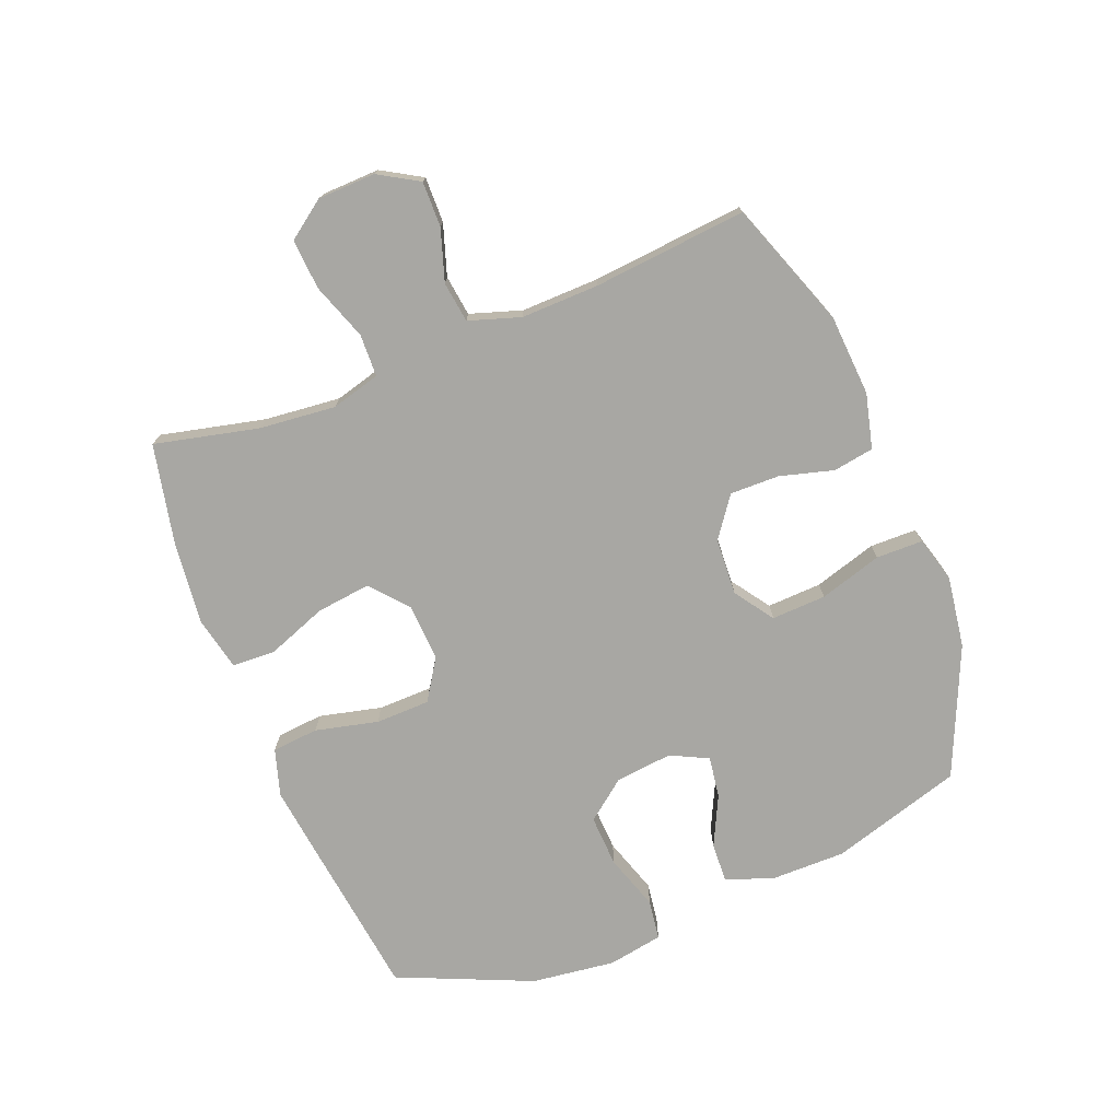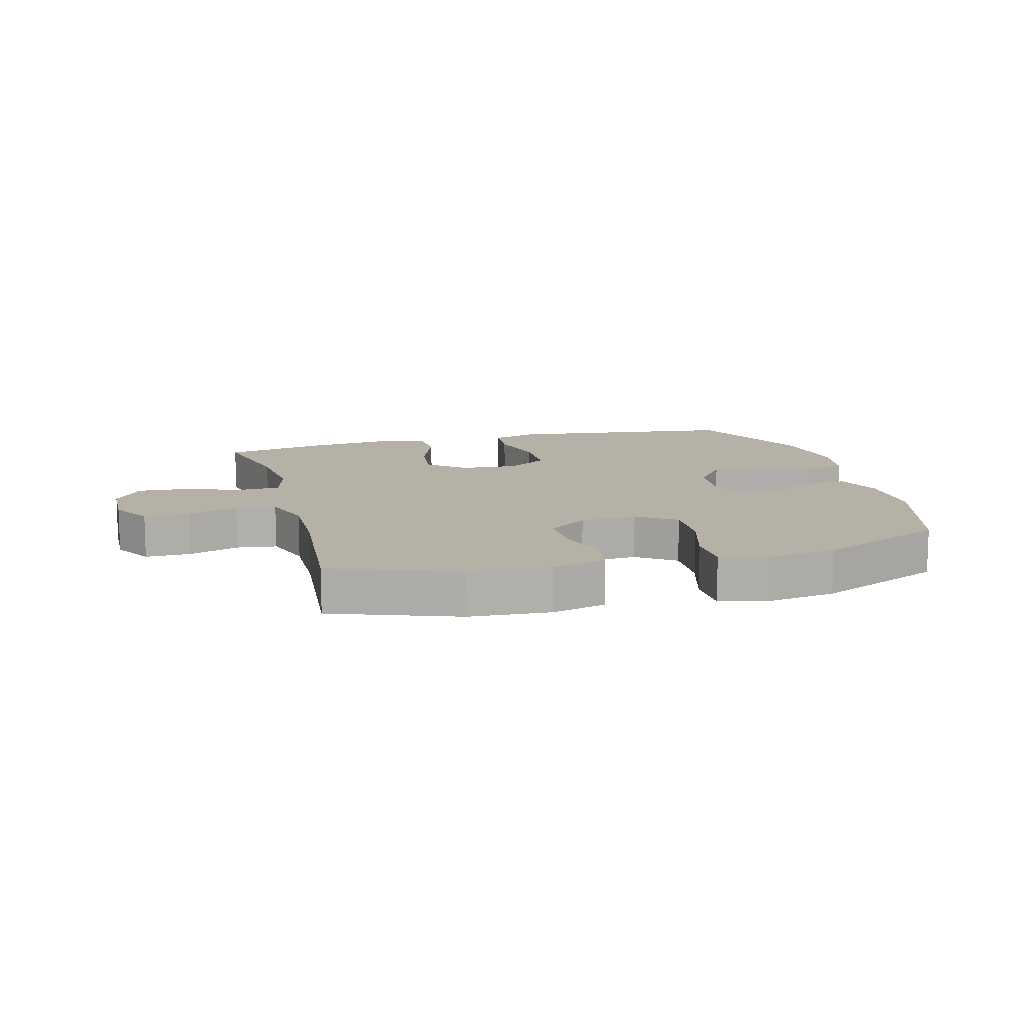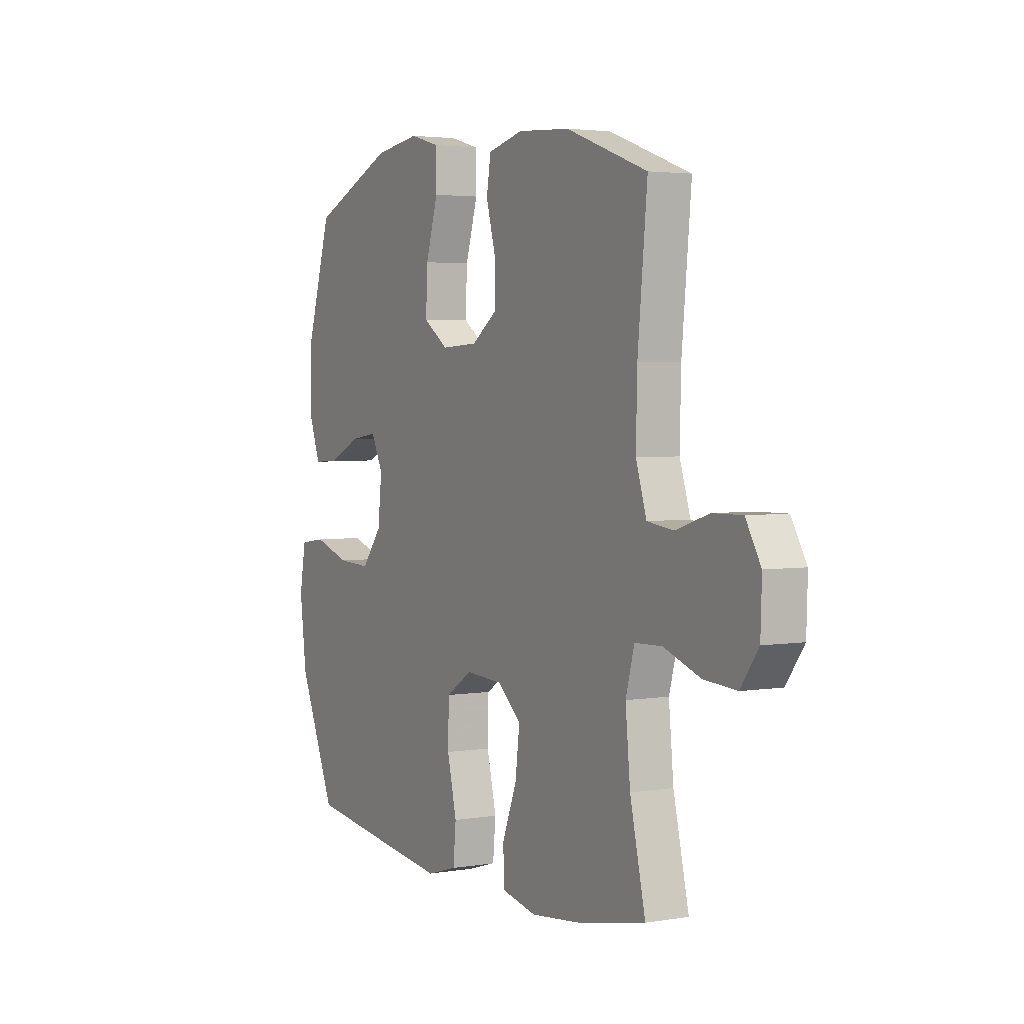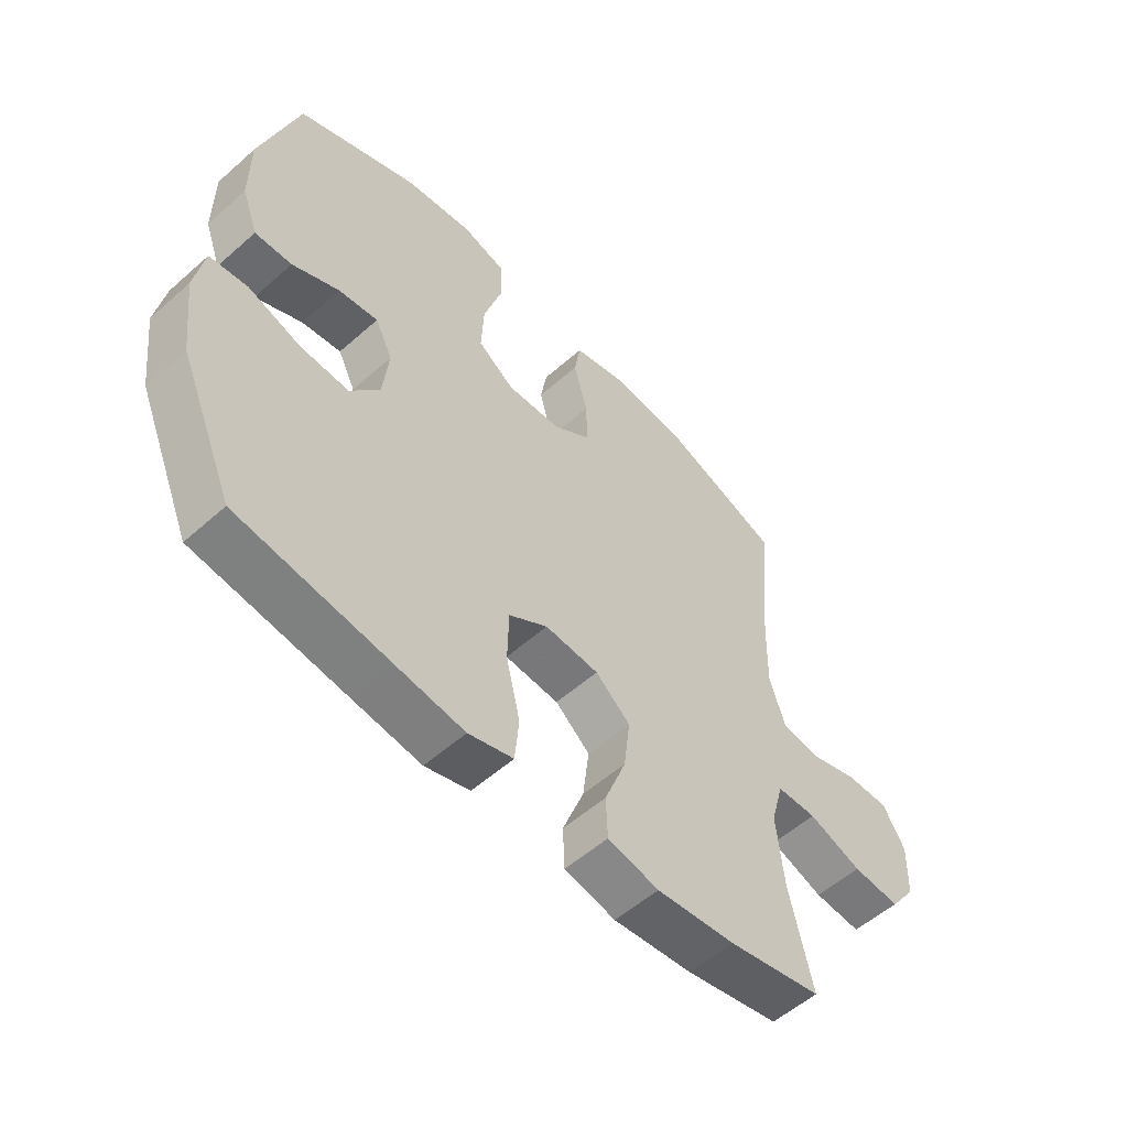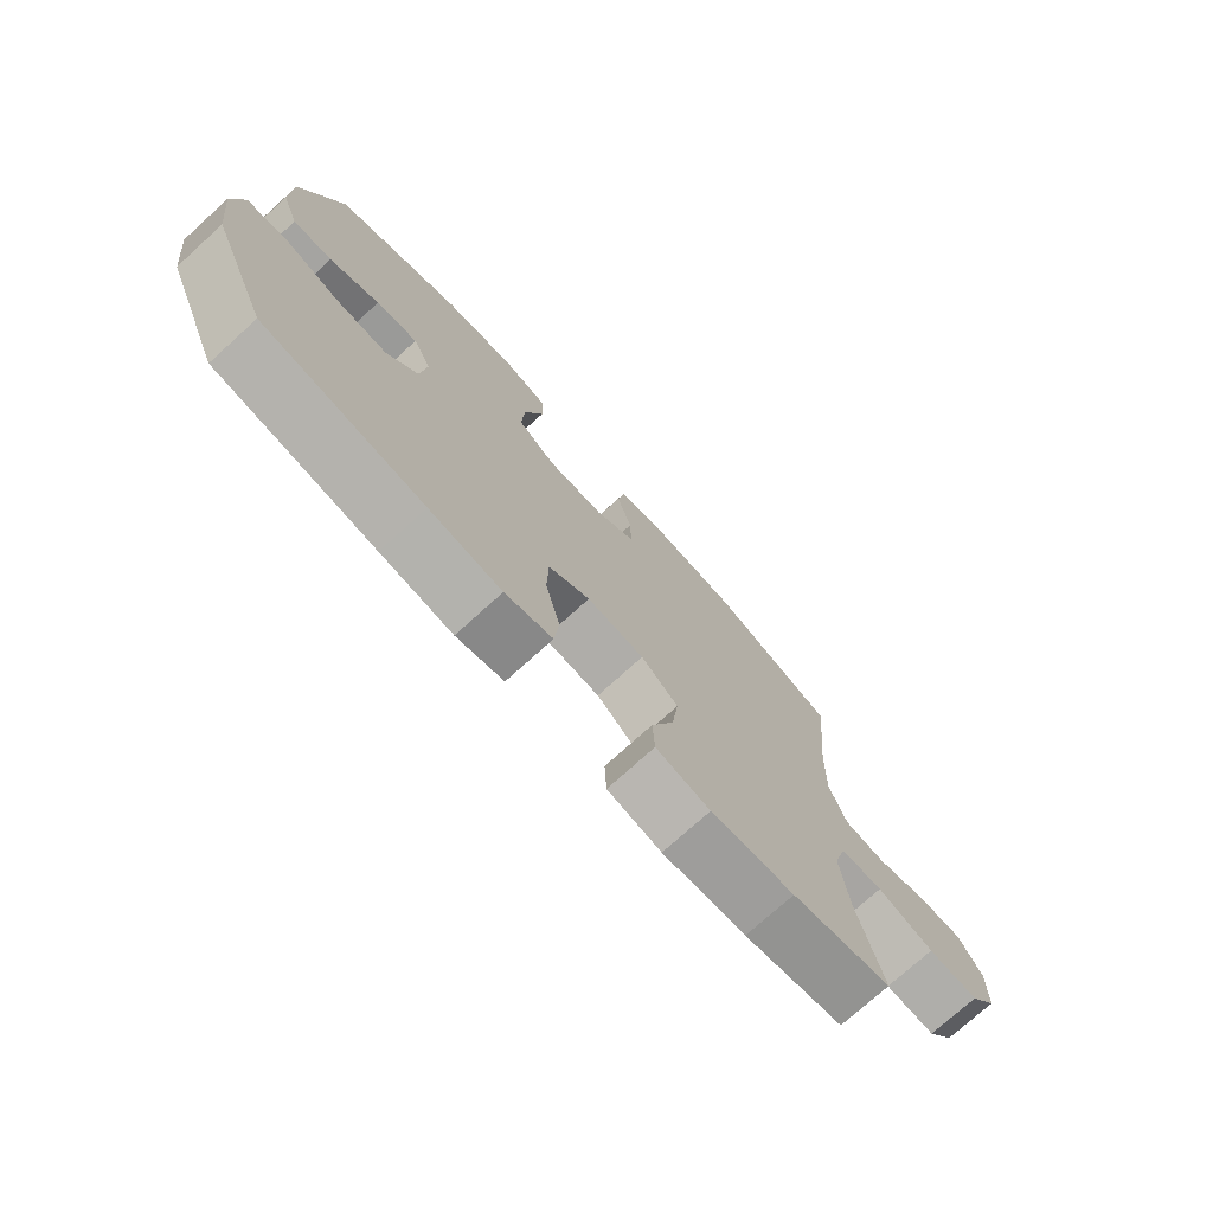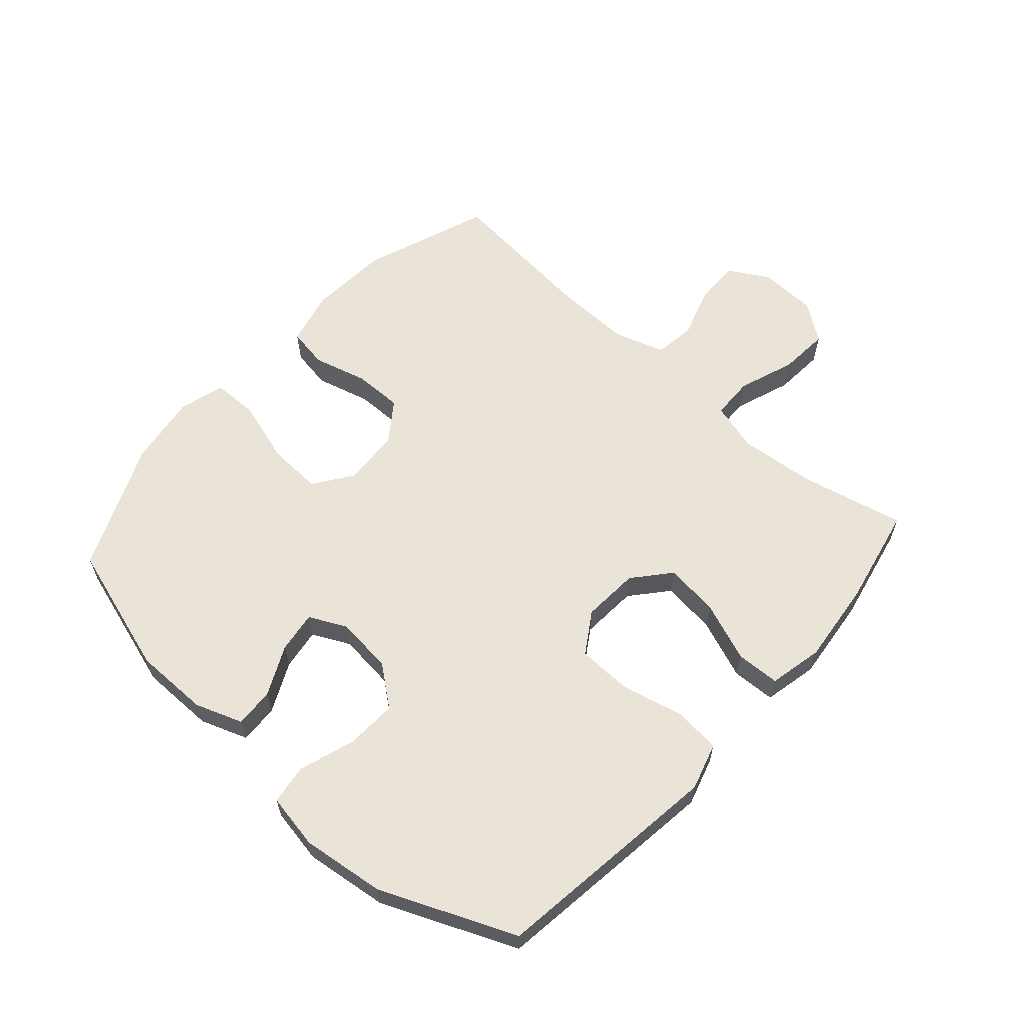
<metadata>
{"format":"obj","ext":"obj","renderer":"f3d","projection":"perspective","resolution":1024,"background":"white","views":[{"elev":-74.5,"azim":-68.5,"up":"+Y"},{"elev":12.1,"azim":-15.2,"up":"+Y"},{"elev":3.2,"azim":-119.5,"up":"+Z"},{"elev":-55.2,"azim":133.0,"up":"+Z"},{"elev":-75.0,"azim":132.2,"up":"+Z"},{"elev":61.1,"azim":131.8,"up":"+Y"}]}
</metadata>
<code>
v 0.5 0.07 -0.5
v 0.24 0.07 -0.534
v 0.123 0.07 -0.549
v 0.046 0.07 -0.526
v 0.039 0.07 -0.45
v 0.063 0.07 -0.348
v 0.061 0.07 -0.259
v -0.006 0.07 -0.216
v -0.099 0.07 -0.222
v -0.159 0.07 -0.273
v -0.148 0.07 -0.362
v -0.111 0.07 -0.459
v -0.114 0.07 -0.53
v -0.202 0.07 -0.549
v -0.338 0.07 -0.534
v -0.5 0.07 -0.5
v -0.461 0.07 -0.33
v -0.449 0.07 -0.206
v -0.471 0.07 -0.126
v -0.54 0.07 -0.124
v -0.632 0.07 -0.157
v -0.714 0.07 -0.163
v -0.759 0.07 -0.101
v -0.762 0.07 -0.007
v -0.724 0.07 0.058
v -0.65 0.07 0.057
v -0.566 0.07 0.03
v -0.5 0.07 0.039
v -0.473 0.07 0.123
v -0.476 0.07 0.25
v -0.5 0.07 0.5
v -0.294 0.07 0.575
v -0.162 0.07 0.584
v -0.073 0.07 0.562
v -0.062 0.07 0.496
v -0.086 0.07 0.408
v -0.087 0.07 0.328
v -0.022 0.07 0.281
v 0.071 0.07 0.276
v 0.134 0.07 0.32
v 0.13 0.07 0.409
v 0.099 0.07 0.511
v 0.1 0.07 0.587
v 0.175 0.07 0.608
v 0.291 0.07 0.591
v 0.5 0.07 0.5
v 0.565 0.07 0.286
v 0.565 0.07 0.164
v 0.537 0.07 0.087
v 0.473 0.07 0.09
v 0.392 0.07 0.129
v 0.324 0.07 0.139
v 0.294 0.07 0.078
v 0.304 0.07 -0.015
v 0.355 0.07 -0.08
v 0.439 0.07 -0.076
v 0.53 0.07 -0.046
v 0.595 0.07 -0.055
v 0.611 0.07 -0.145
v 0.594 0.07 -0.281
v 0.5 0 -0.5
v 0.24 0 -0.534
v 0.123 0 -0.549
v 0.046 0 -0.526
v 0.039 0 -0.45
v 0.063 0 -0.348
v 0.061 0 -0.259
v -0.006 0 -0.216
v -0.099 0 -0.222
v -0.159 0 -0.273
v -0.148 0 -0.362
v -0.111 0 -0.459
v -0.114 0 -0.53
v -0.202 0 -0.549
v -0.338 0 -0.534
v -0.5 0 -0.5
v -0.461 0 -0.33
v -0.449 0 -0.206
v -0.471 0 -0.126
v -0.54 0 -0.124
v -0.632 0 -0.157
v -0.714 0 -0.163
v -0.759 0 -0.101
v -0.762 0 -0.007
v -0.724 0 0.058
v -0.65 0 0.057
v -0.566 0 0.03
v -0.5 0 0.039
v -0.473 0 0.123
v -0.476 0 0.25
v -0.5 0 0.5
v -0.294 0 0.575
v -0.162 0 0.584
v -0.073 0 0.562
v -0.062 0 0.496
v -0.086 0 0.408
v -0.087 0 0.328
v -0.022 0 0.281
v 0.071 0 0.276
v 0.134 0 0.32
v 0.13 0 0.409
v 0.099 0 0.511
v 0.1 0 0.587
v 0.175 0 0.608
v 0.291 0 0.591
v 0.5 0 0.5
v 0.565 0 0.286
v 0.565 0 0.164
v 0.537 0 0.087
v 0.473 0 0.09
v 0.392 0 0.129
v 0.324 0 0.139
v 0.294 0 0.078
v 0.304 0 -0.015
v 0.355 0 -0.08
v 0.439 0 -0.076
v 0.53 0 -0.046
v 0.595 0 -0.055
v 0.611 0 -0.145
v 0.594 0 -0.281
f 56 57 58 59
f 55 56 59 60
f 48 49 50 51
f 48 51 52
f 47 48 52
f 46 47 52
f 45 46 52 53
f 41 42 43 44
f 40 41 44 45
f 33 34 35 36
f 33 36 37
f 30 31 32 33
f 29 30 33 37
f 28 29 37 38
f 24 25 26 27
f 24 27 28
f 23 24 28
f 20 21 22 23
f 19 20 23 28
f 18 19 28 38
f 14 15 16 17
f 11 12 13 14
f 10 11 14 17
f 9 10 17 18
f 3 4 5 6
f 3 6 7
f 2 3 7
f 55 60 1 2
f 54 55 2 7
f 53 54 7 8
f 40 45 53 8
f 39 40 8 9
f 9 18 38 39
f 119 118 117 116
f 120 119 116 115
f 111 110 109 108
f 112 111 108
f 112 108 107
f 112 107 106
f 113 112 106 105
f 104 103 102 101
f 105 104 101 100
f 96 95 94 93
f 97 96 93
f 93 92 91 90
f 97 93 90 89
f 98 97 89 88
f 87 86 85 84
f 88 87 84
f 88 84 83
f 83 82 81 80
f 88 83 80 79
f 98 88 79 78
f 77 76 75 74
f 74 73 72 71
f 77 74 71 70
f 78 77 70 69
f 66 65 64 63
f 67 66 63
f 67 63 62
f 62 61 120 115
f 67 62 115 114
f 68 67 114 113
f 68 113 105 100
f 69 68 100 99
f 99 98 78 69
f 1 61 62 2
f 2 62 63 3
f 3 63 64 4
f 4 64 65 5
f 5 65 66 6
f 6 66 67 7
f 7 67 68 8
f 8 68 69 9
f 9 69 70 10
f 10 70 71 11
f 11 71 72 12
f 12 72 73 13
f 13 73 74 14
f 14 74 75 15
f 15 75 76 16
f 16 76 77 17
f 17 77 78 18
f 18 78 79 19
f 19 79 80 20
f 20 80 81 21
f 21 81 82 22
f 22 82 83 23
f 23 83 84 24
f 24 84 85 25
f 25 85 86 26
f 26 86 87 27
f 27 87 88 28
f 28 88 89 29
f 29 89 90 30
f 30 90 91 31
f 31 91 92 32
f 32 92 93 33
f 33 93 94 34
f 34 94 95 35
f 35 95 96 36
f 36 96 97 37
f 37 97 98 38
f 38 98 99 39
f 39 99 100 40
f 40 100 101 41
f 41 101 102 42
f 42 102 103 43
f 43 103 104 44
f 44 104 105 45
f 45 105 106 46
f 46 106 107 47
f 47 107 108 48
f 48 108 109 49
f 49 109 110 50
f 50 110 111 51
f 51 111 112 52
f 52 112 113 53
f 53 113 114 54
f 54 114 115 55
f 55 115 116 56
f 56 116 117 57
f 57 117 118 58
f 58 118 119 59
f 59 119 120 60
f 60 120 61 1

</code>
